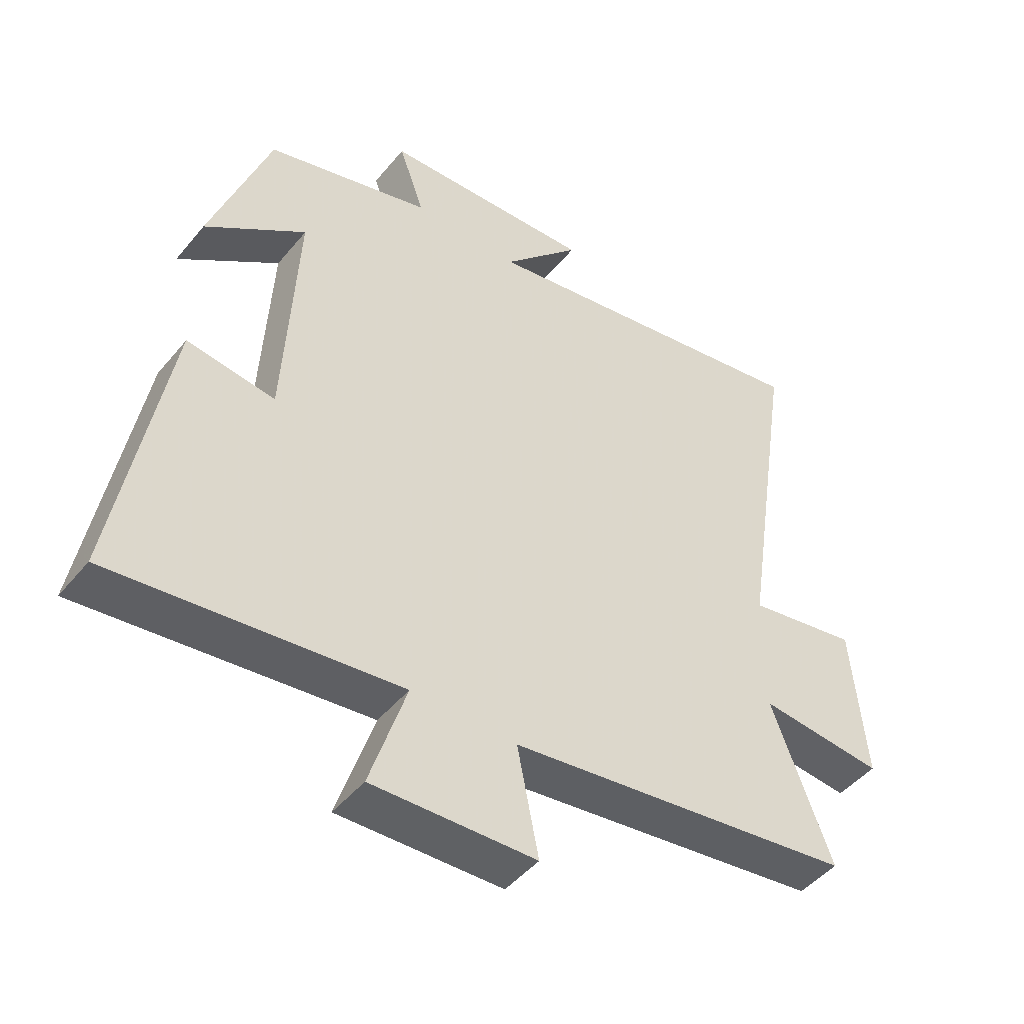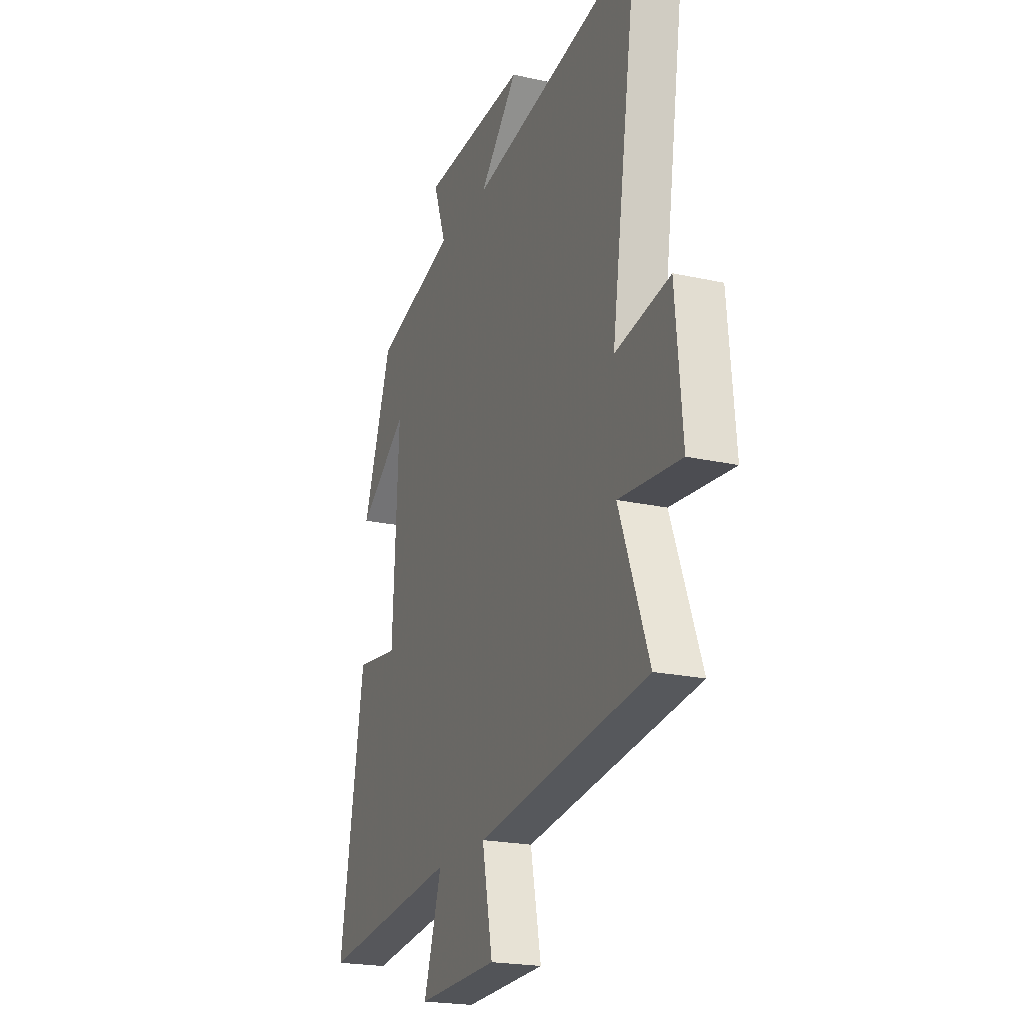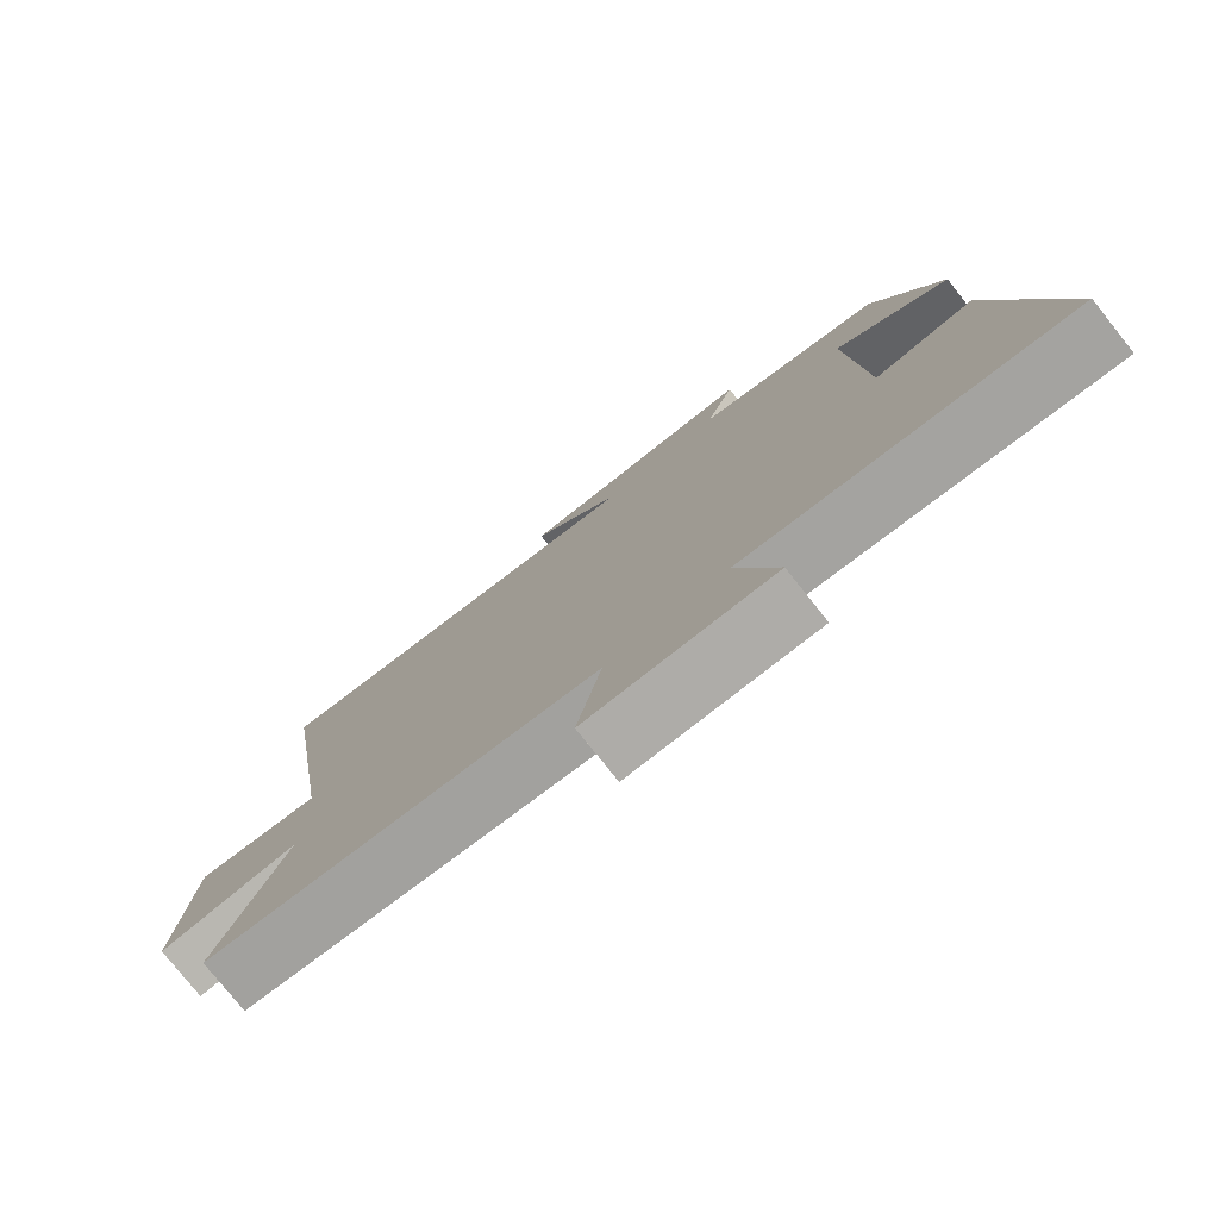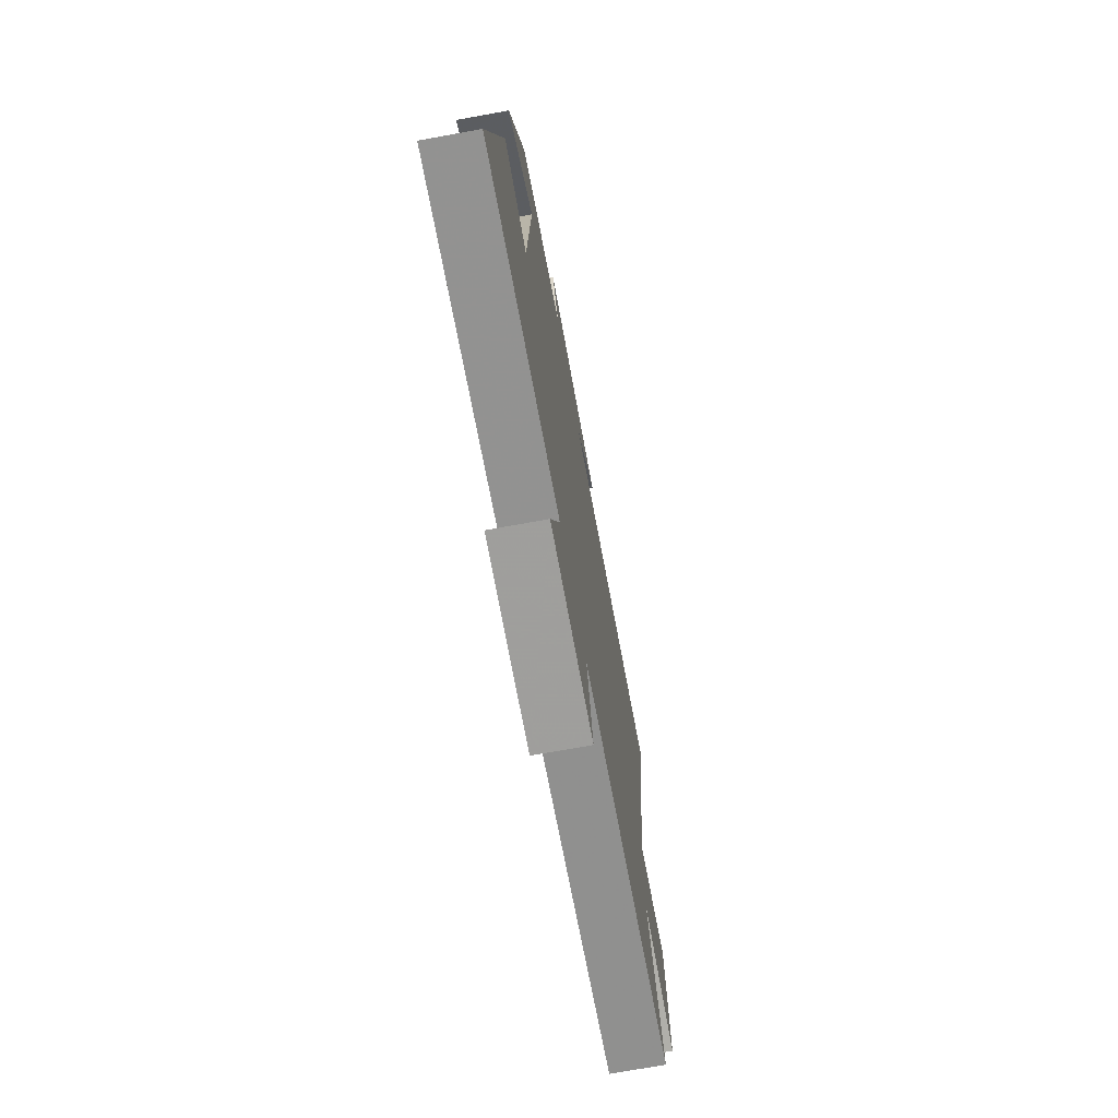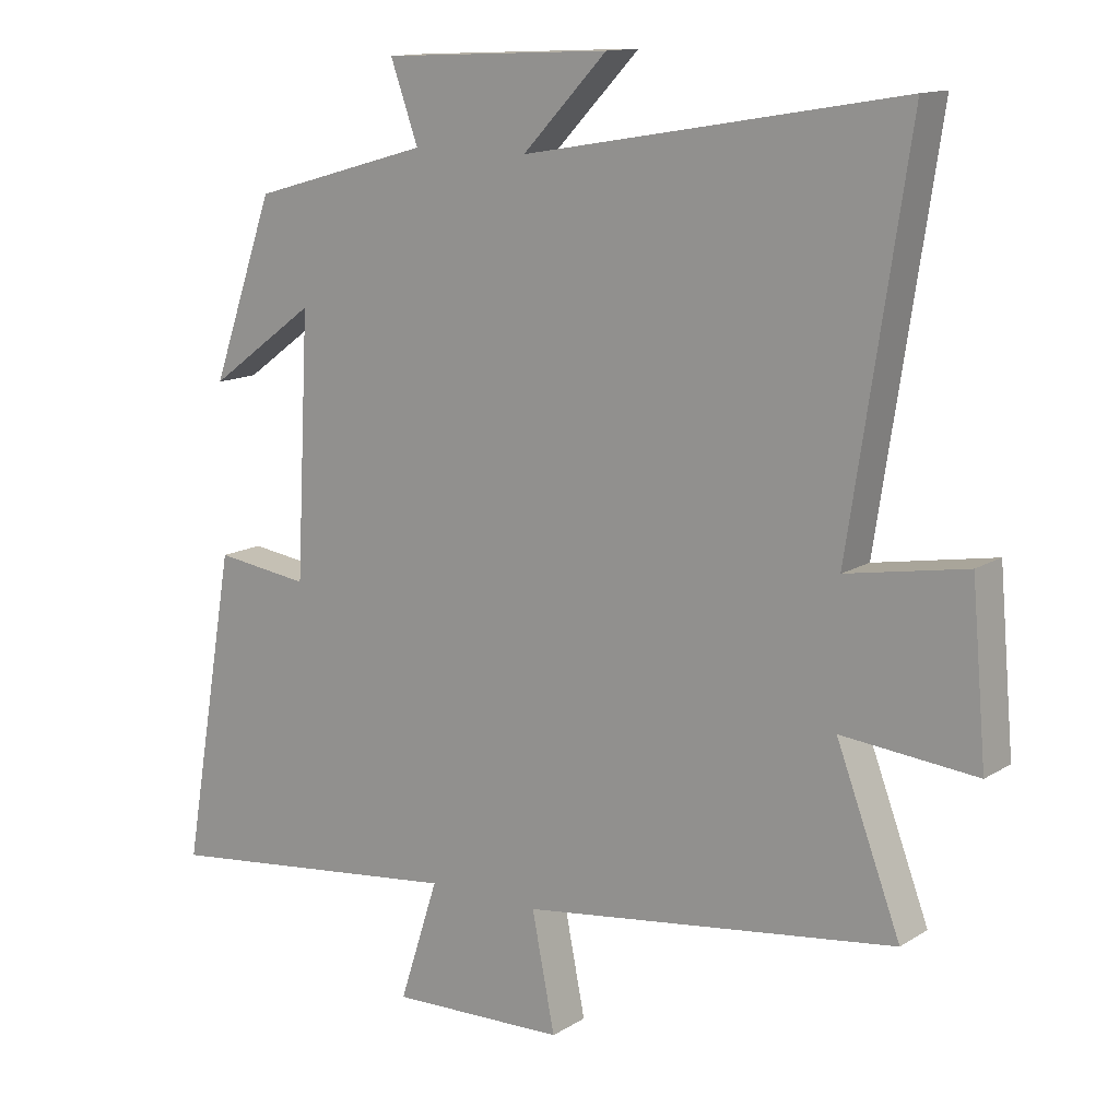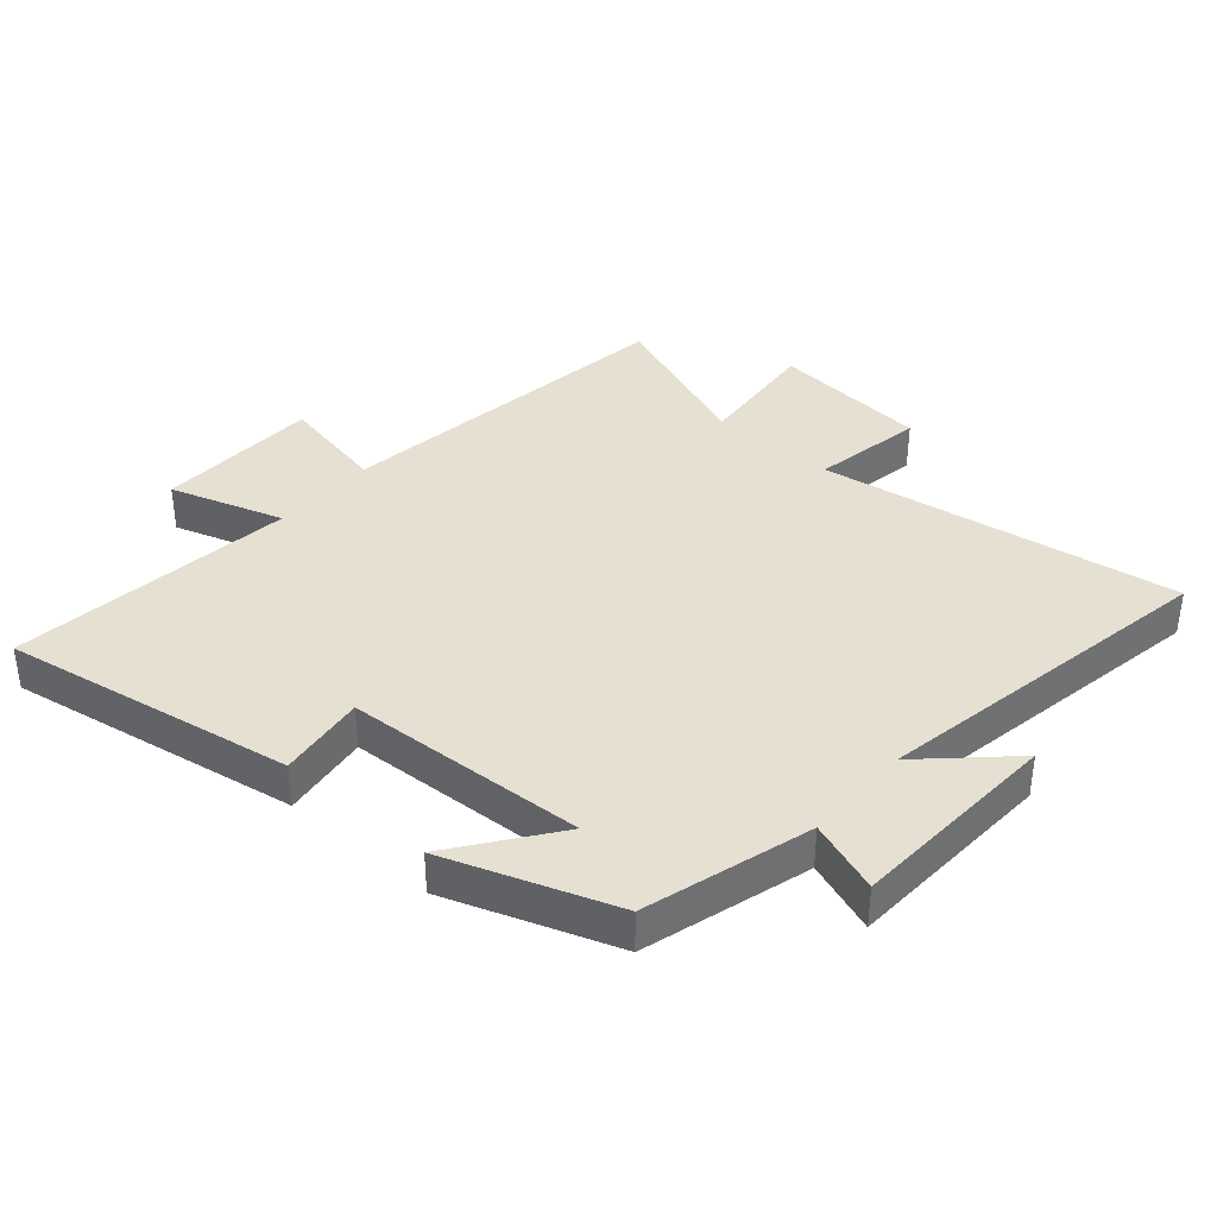
<metadata>
{"format":"obj","ext":"obj","renderer":"f3d","projection":"perspective","resolution":1024,"background":"white","views":[{"elev":-47.0,"azim":-37.2,"up":"+Z"},{"elev":-21.4,"azim":68.4,"up":"+Z"},{"elev":-78.1,"azim":-141.4,"up":"+Z"},{"elev":-72.8,"azim":-79.7,"up":"+Z"},{"elev":13.3,"azim":36.0,"up":"+Z"},{"elev":37.7,"azim":-48.9,"up":"+Y"}]}
</metadata>
<code>
v -0.406 0.07 0.425
v -0.142 0.07 0.5
v -0.183 0.07 0.615
v 0.155 0.07 0.631
v 0.03 0.07 0.5
v 0.587 0.07 0.596
v 0.5 0.07 0.026
v 0.677 0.07 0.057
v 0.699 0.07 -0.193
v 0.5 0.07 -0.174
v 0.595 0.07 -0.426
v 0.041 0.07 -0.5
v 0.075 0.07 -0.672
v -0.185 0.07 -0.68
v -0.127 0.07 -0.5
v -0.58 0.07 -0.553
v -0.5 0.07 -0.089
v -0.36 0.07 -0.108
v -0.34 0.07 0.276
v -0.5 0.07 0.159
v -0.406 0 0.425
v -0.142 0 0.5
v -0.183 0 0.615
v 0.155 0 0.631
v 0.03 0 0.5
v 0.587 0 0.596
v 0.5 0 0.026
v 0.677 0 0.057
v 0.699 0 -0.193
v 0.5 0 -0.174
v 0.595 0 -0.426
v 0.041 0 -0.5
v 0.075 0 -0.672
v -0.185 0 -0.68
v -0.127 0 -0.5
v -0.58 0 -0.553
v -0.5 0 -0.089
v -0.36 0 -0.108
v -0.34 0 0.276
v -0.5 0 0.159
f 19 20 1 2
f 18 19 2
f 15 16 17 18
f 15 18 2
f 12 13 14 15
f 12 15 2
f 11 12 2
f 10 11 2
f 7 8 9 10
f 7 10 2 3
f 5 6 7
f 5 7 3
f 3 4 5
f 22 21 40 39
f 22 39 38
f 38 37 36 35
f 22 38 35
f 35 34 33 32
f 22 35 32
f 22 32 31
f 22 31 30
f 30 29 28 27
f 23 22 30 27
f 27 26 25
f 23 27 25
f 25 24 23
f 1 21 22 2
f 2 22 23 3
f 3 23 24 4
f 4 24 25 5
f 5 25 26 6
f 6 26 27 7
f 7 27 28 8
f 8 28 29 9
f 9 29 30 10
f 10 30 31 11
f 11 31 32 12
f 12 32 33 13
f 13 33 34 14
f 14 34 35 15
f 15 35 36 16
f 16 36 37 17
f 17 37 38 18
f 18 38 39 19
f 19 39 40 20
f 20 40 21 1

</code>
